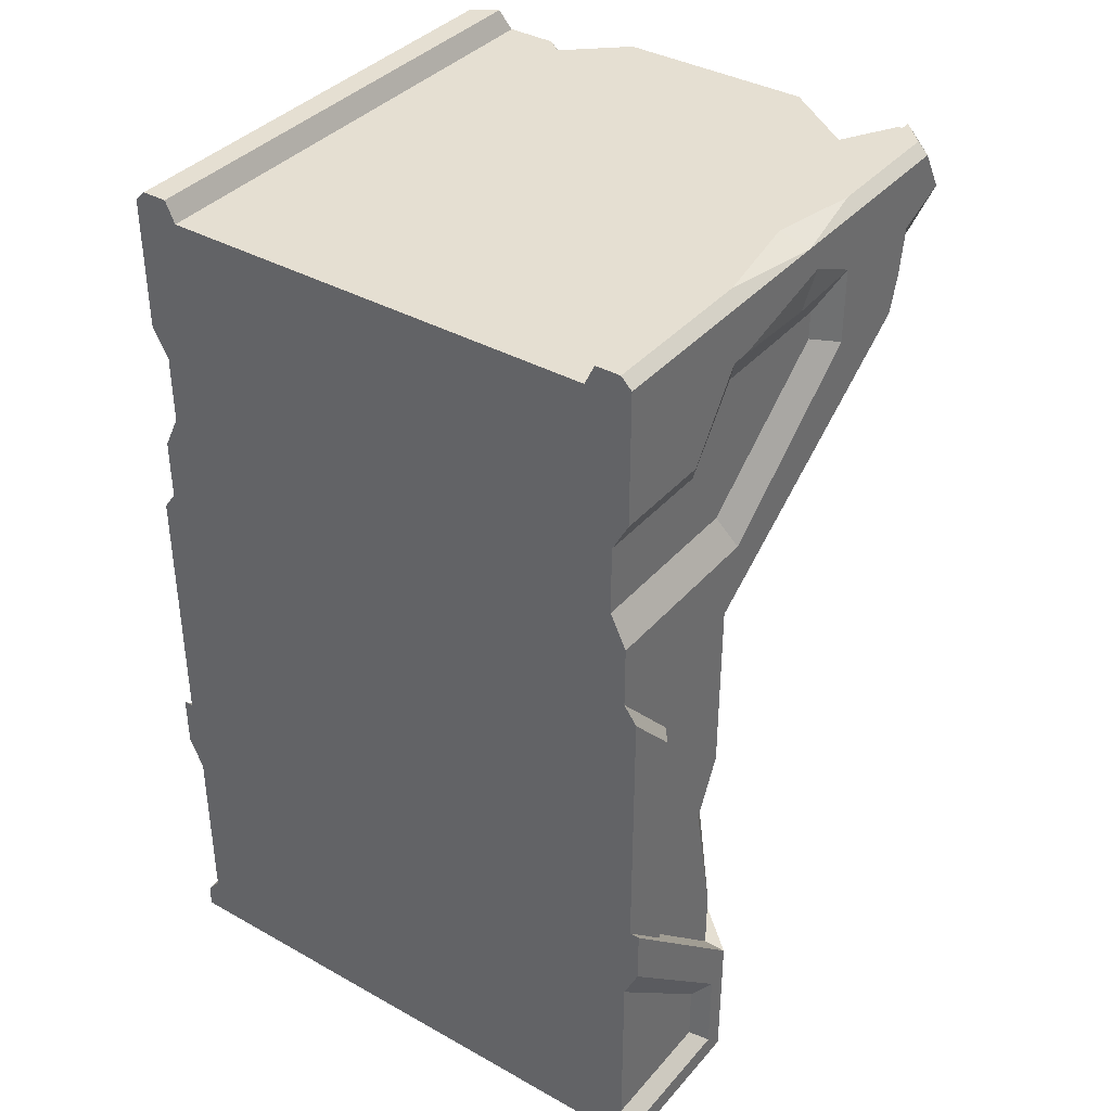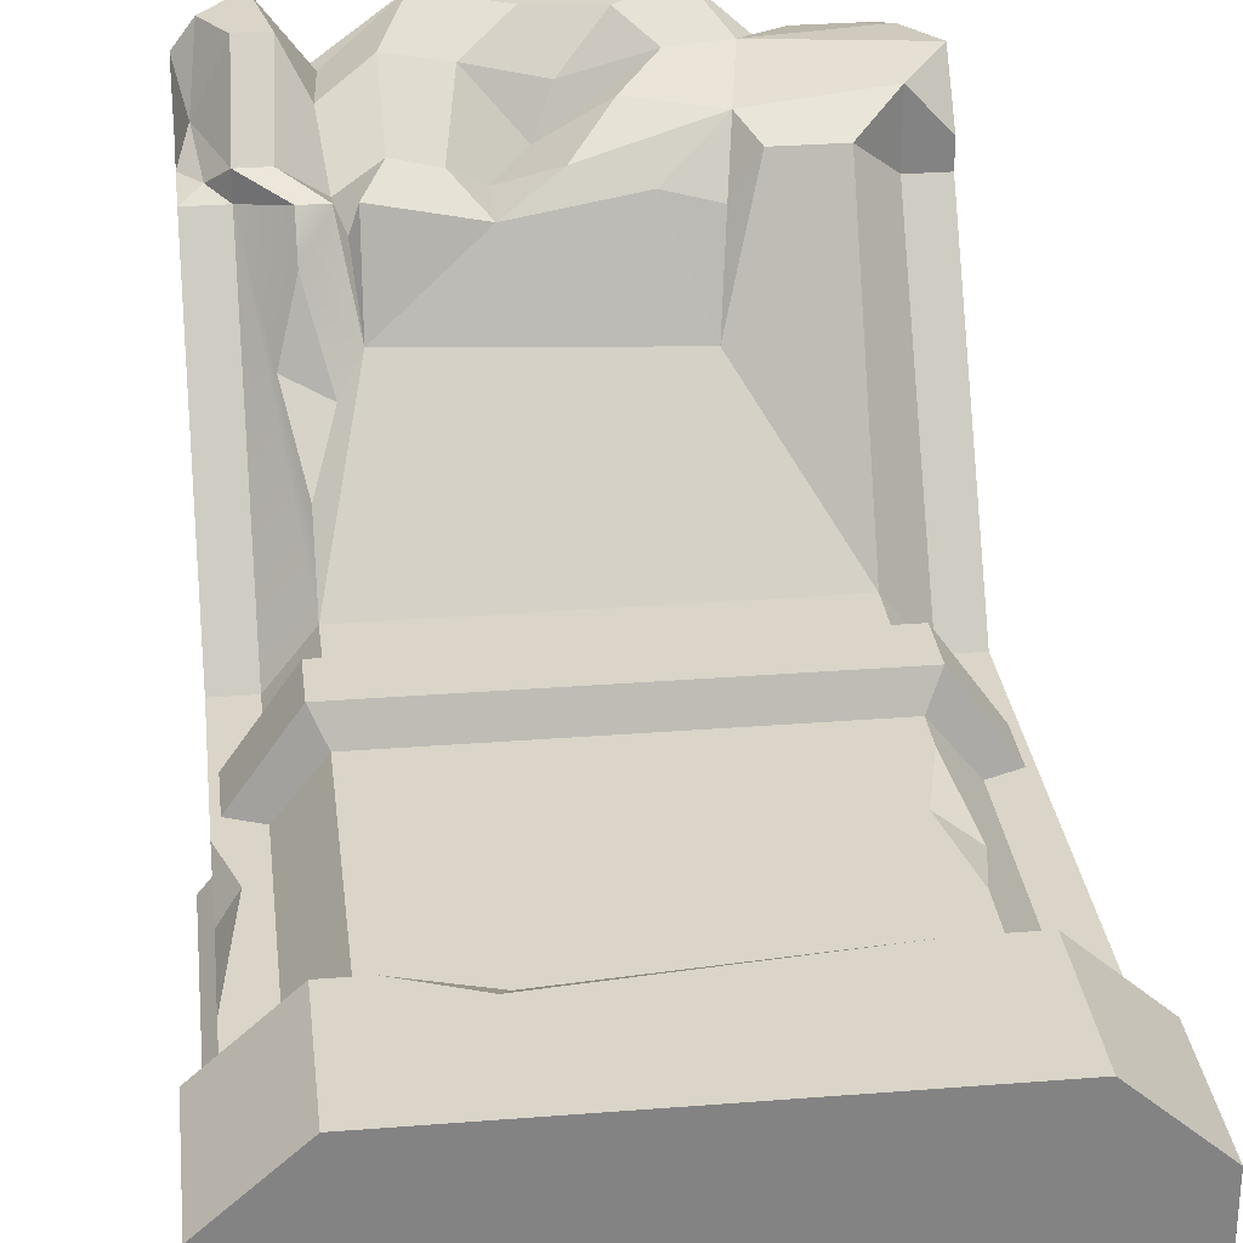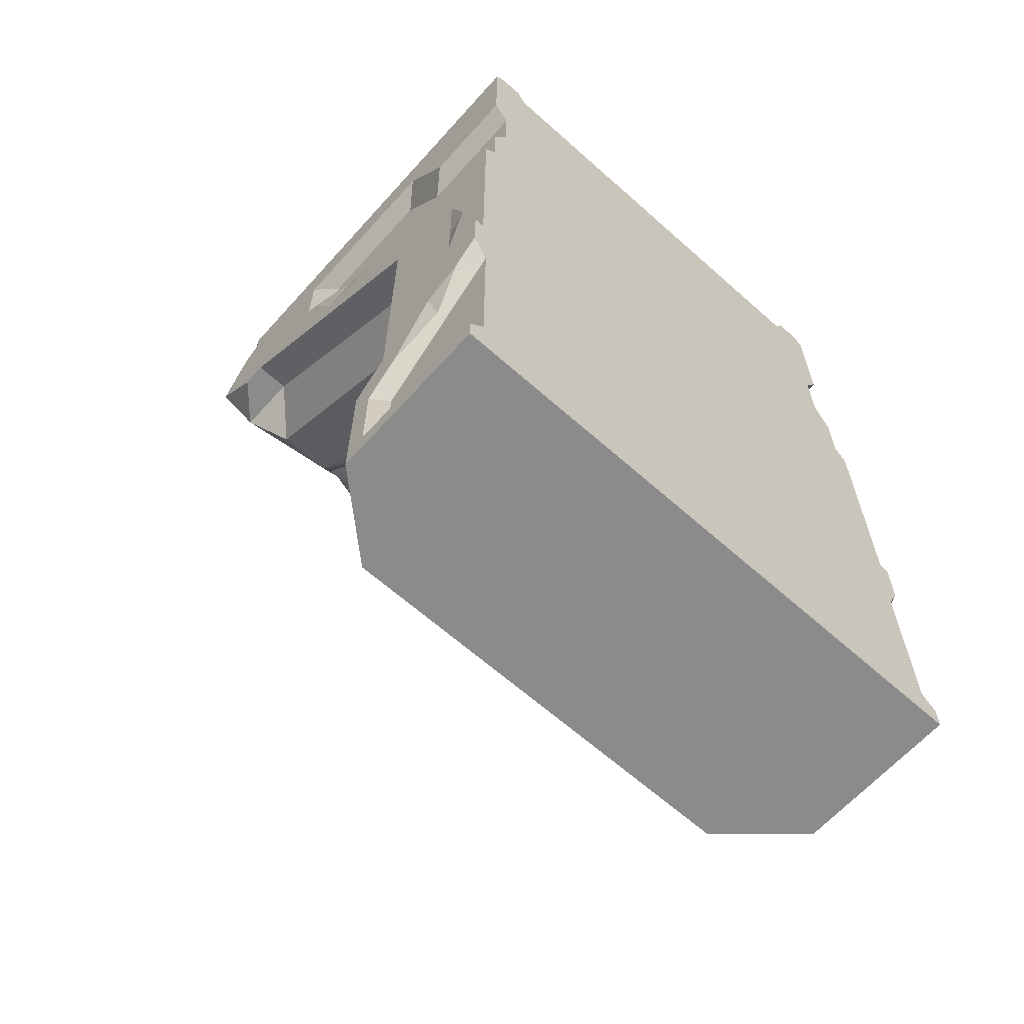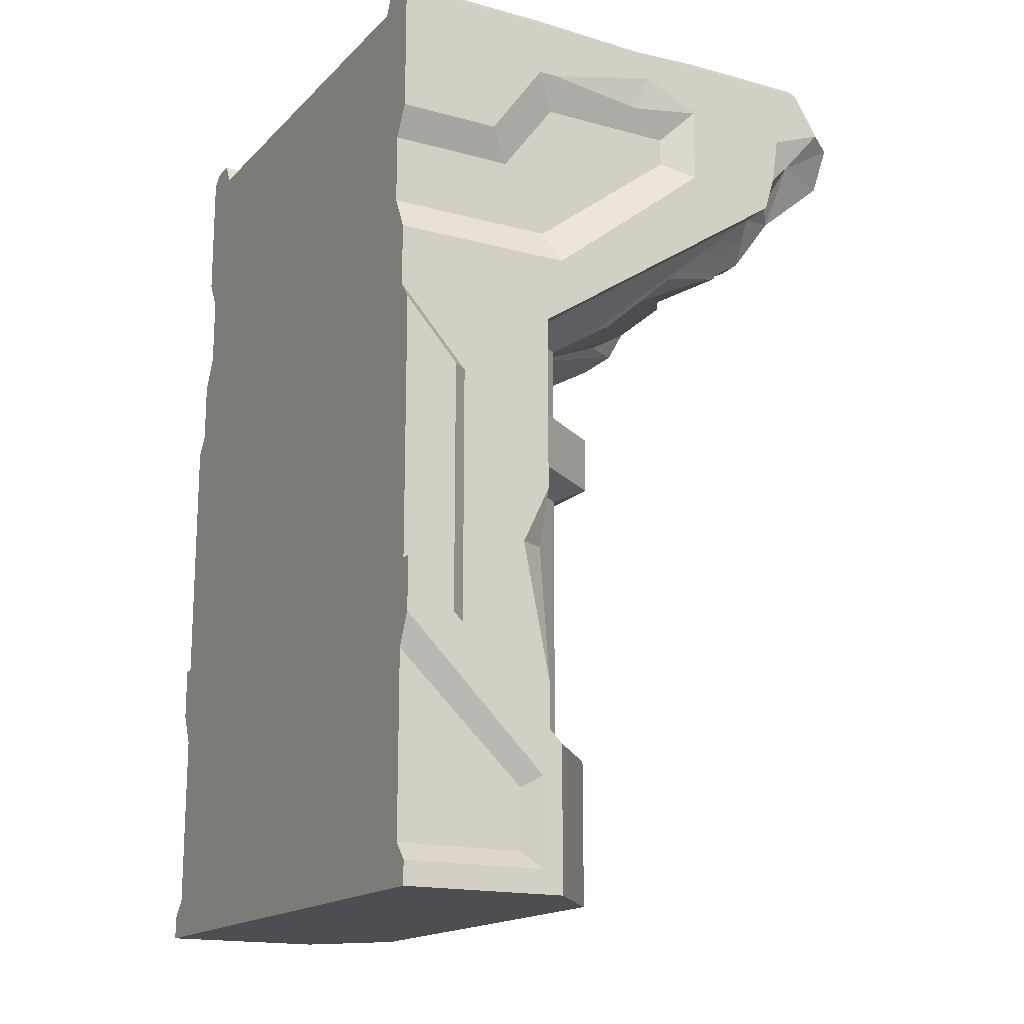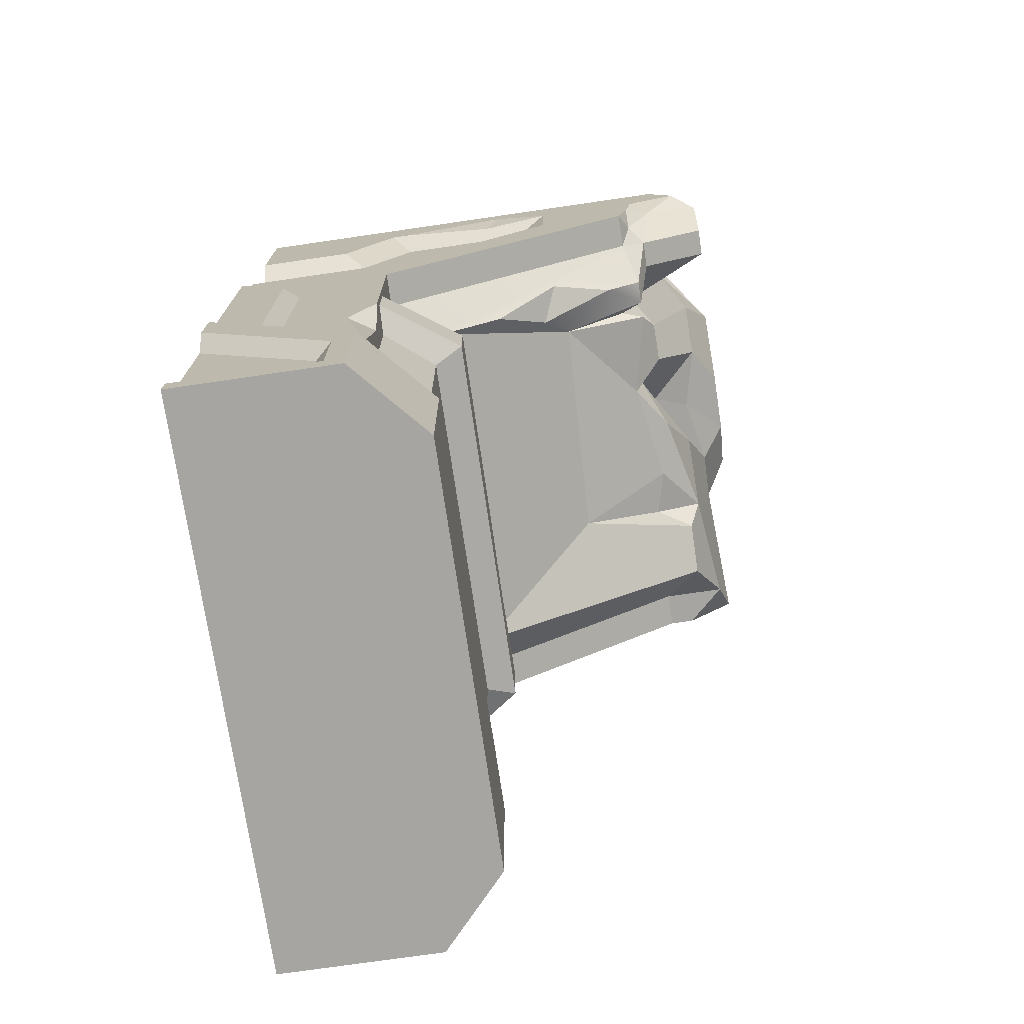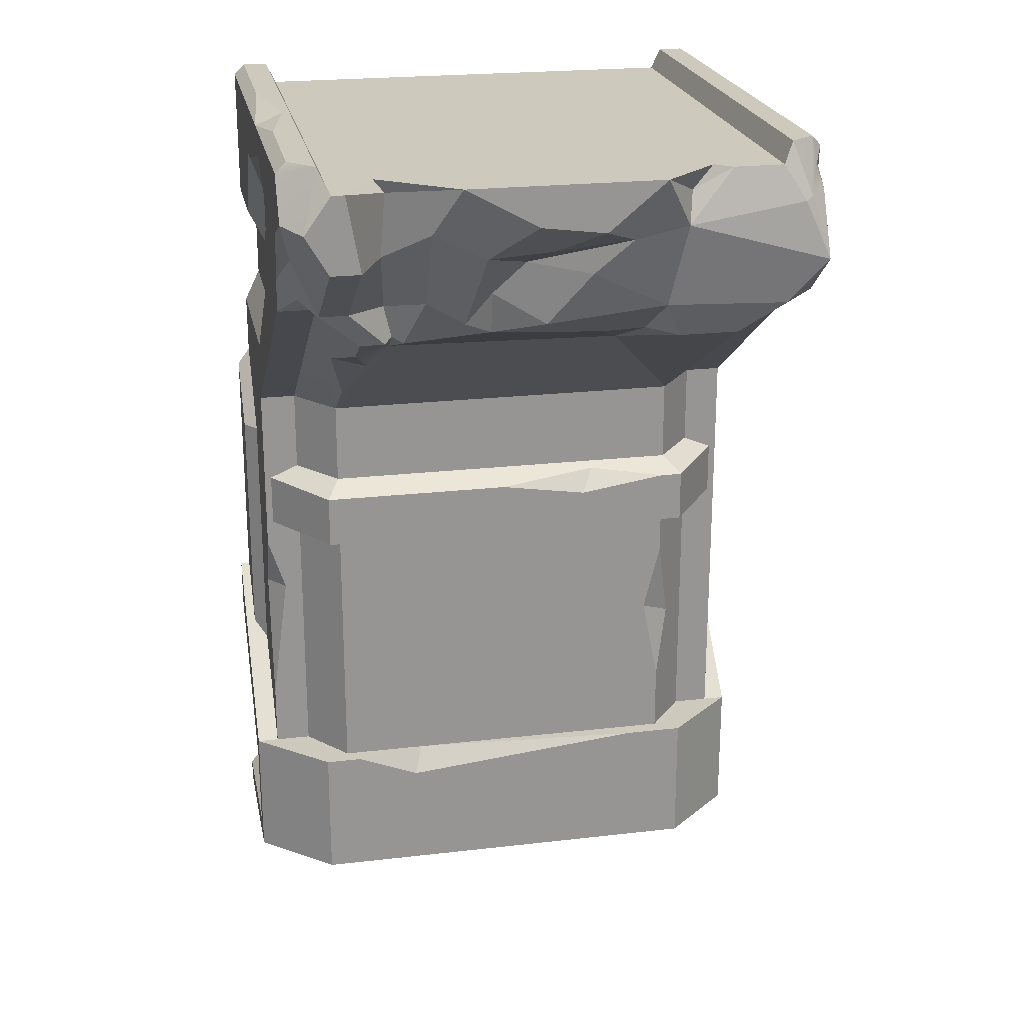
<metadata>
{"format":"obj","ext":"obj","renderer":"f3d","projection":"perspective","resolution":1024,"background":"white","views":[{"elev":37.5,"azim":-144.4,"up":"+Y"},{"elev":29.2,"azim":-6.7,"up":"+Z"},{"elev":-63.8,"azim":138.1,"up":"+Y"},{"elev":-16.7,"azim":-118.9,"up":"+Y"},{"elev":-73.6,"azim":-81.7,"up":"+Y"},{"elev":22.7,"azim":-11.3,"up":"+Y"}]}
</metadata>
<code>
v 499.4 -463.9 177.8
v 455.1 -463.9 233.1
v 44.94 -551 233.1
v 0.6279 -551 177.8
v 44.94 -463.9 233.1
v 0.6279 -463.9 177.8
v 455.1 -551 233.1
v 499.4 -551 177.8
v 532.3 -477.8 177.8
v 470.5 -477.8 265.3
v 470.5 -537 265.3
v 532.3 -537 177.8
v -32.26 -537 177.8
v 29.46 -537 265.3
v 29.46 -477.8 265.3
v -32.26 -477.8 177.8
v -22.4 -108.4 0
v -40 -72 0
v -40 -670 0
v -64.66 -1000 177.8
v -64.66 -846.3 177.8
v -64.66 -670 0
v -64.66 -1000 0
v -64.66 -975 155.4
v -64.66 -880.9 155.4
v -64.66 -975 0
v -64.66 -727.9 0
v -48.87 -956.4 138.1
v -48.87 -892.3 138.1
v -48.87 -956.4 0
v -48.87 -762.2 0
v -22.4 -187.8 134.3
v -40 -155.6 110.3
v -22.4 -108.4 192.8
v -40 -72 169.7
v -22.4 -187.8 0
v -40 -155.6 0
v 522.4 -108.4 0
v 540 -72 0
v 540 -670 0
v 564.7 -1000 177.8
v 564.7 -846.3 177.8
v 564.7 -670 0
v 564.7 -1000 0
v 564.7 -975 155.4
v 564.7 -880.9 155.4
v 564.7 -975 0
v 564.7 -727.9 0
v 548.9 -956.4 138.1
v 548.9 -892.3 138.1
v 548.9 -956.4 0
v 548.9 -762.2 0
v 522.4 -187.8 134.3
v 540 -155.6 110.3
v 522.4 -108.4 192.8
v 540 -72 169.7
v 522.4 -187.8 0
v 540 -155.6 0
v 17.66 -1000 251
v 17.66 -846.3 251
v 482.3 -1000 251
v 482.3 -846.3 251
v 0.6279 -171.3 478.7
v 44.94 -372.4 233.1
v 44.94 -210.5 492.1
v 0.6279 -372.4 177.8
v -40 -154.9 378
v -22.4 -139.3 341.6
v -40 -299.1 196.1
v -40 -372.4 177.8
v -40 -299.1 0
v -22.4 -262.7 181.5
v 455.1 -372.4 233.1
v 499.4 -171.3 478.7
v 455.1 -210.5 521.4
v -22.4 -108.4 341.6
v 0.6279 -846.3 177.8
v -40 -846.3 177.8
v -40 -72 378
v 499.4 -372.4 177.8
v 44.94 -846.3 233.1
v 455.1 -846.3 233.1
v -40 -171.3 478.7
v 540 -154.9 378
v 540 -299.1 196.1
v 522.4 -139.3 341.6
v 522.4 -262.7 181.5
v -22.4 -262.7 0
v 540 -372.4 177.8
v 540 -299.1 0
v 522.4 -108.4 341.6
v 540 -72 378
v 499.4 -846.3 177.8
v -1.123 0 556.9
v 9.65 -22.79 586.2
v 540 -846.3 177.8
v 522.4 -262.7 0
v 490.3 -22.79 544.8
v -1.123 0 0
v 9.65 -22.79 0
v 540 -171.3 478.7
v 501.1 0 536.5
v 490.3 -22.79 0
v 501.1 0 0
v -27.87 -104.9 519.2
v -19.65 -156 489.9
v 0.6279 -171.3 506.9
v 499.4 -171.3 551
v 540 -171.3 506.9
v 540 -122.2 563.8
v -40 -750.5 75.42
v -53.99 -750.5 57.87
v -53.99 -670 0
v -40 -449.4 75.42
v -40 -366.1 0
v -53.99 -449.4 57.87
v -53.99 -385.5 0
v 540 -750.5 75.42
v 554 -750.5 57.87
v 554 -670 0
v 540 -449.4 75.42
v 540 -366.1 0
v 554 -449.4 57.87
v 554 -385.5 0
v -40 -11.66 528.6
v -28.34 0 528.6
v -28.34 0 0
v -40 -11.66 0
v 533 -30.08 523.5
v 528.3 0 517.9
v 540 -11.66 0
v 528.3 0 0
v 23.53 -22.79 586.2
v 142.8 -22.79 586.2
v 114.6 -76.27 556.9
v 38.06 -104.9 586.2
v 114.5 -163.7 506.9
v 32.28 -171.3 506.9
v 92.01 -210.5 492.1
v 72.37 -210.5 492.1
v 59.15 -22.79 524.9
v 90.44 -245.2 391.9
v 70.41 -36.57 528.4
v 65.25 -104.2 528.4
v 72.83 -171.3 480.6
v 83.03 -210.5 465.8
v 386.9 -79.9 556.9
v 355.1 -22.79 586.2
v 435.9 -22.79 544.6
v 417.3 -22.79 530
v 395.8 -48.59 530
v 371 -171.3 536.2
v 389.3 -210.5 521.4
v 309.9 -210.5 492.1
v 352.6 -252.9 382.3
v 362.2 -213.2 478.7
v 328.2 -91.96 556.9
v 172.4 -104.9 556.9
v 245.9 -193.9 506.9
v 156.7 -188.6 506.9
v 191.5 -210.5 471.3
v 221.7 -66.31 586.2
v 291.6 -75.45 586.2
v 289.5 -132.6 536
v 245.4 -104.9 540
v 225.5 -126.4 497
v 190.9 -164 480.9
v -40 -58.03 556.9
v -40 -80.45 498.3
v -40 -132.1 490.5
v 5.683 -104.9 586.2
v -19.11 -62.92 586.2
v 512.8 -59.89 556.9
v 522.2 -56.82 546.9
v 540 -54.05 530.8
v 540 -35.27 509.2
v 540 -11.66 511.2
v 446.3 -477.8 265.3
v 245.7 -477.8 265.3
v 360.5 -468.9 244.6
v 345.9 -493.3 265.3
v 415 -846.3 251
v 59.45 -846.3 251
v 56.3 -846.3 251
v 141.5 -846.3 233.1
v 131.5 -875 251
v 564.7 -755.9 28.46
v 564.7 -845.2 119.1
v 564.7 -772.7 71.65
v 556.6 -807.9 63.42
v 554 -476.6 57.87
v 554 -481.2 57.87
v 554 -619.8 57.87
v 554 -537.4 37.44
v 547.4 -539.2 66.16
v 455.1 -769.9 233.1
v 455.1 -592.2 233.1
v 471.4 -688.7 212.7
v 435.6 -671 233.1
v 44.94 -326.1 307.1
v 44.94 -236 451.3
v 67.77 -276.7 363.8
v 25.46 -259 381
v -40 -72 190.4
v -40 -41.67 315.7
v -34.92 -82.51 299.5
v -40 -566.3 177.8
v -40 -777 177.8
v -20.18 -626.8 177.8
v -40 -629.4 147.7
v 540 -170.4 358.5
v 540 -275.2 226.2
v 540 -241.3 325.5
v 533.7 -207.1 292.1
v -28.34 0 178.2
v -28.34 0 386.3
v -40 -11.66 298.6
v -8.776 0 292.5
f 9 10 11 12
f 13 14 15 16
f 10 178 11
f 15 14 179
f 14 11 179
f 179 11 181
f 178 181 11
f 1 2 10 9
f 7 8 12 11
f 4 3 14 13
f 5 6 16 15
f 15 179 5
f 10 2 178
f 178 2 180
f 2 5 180
f 5 179 180
f 3 7 11 14
f 29 31 30 28
f 21 25 24 20
f 20 24 26 23
f 22 27 25 21
f 25 29 28 24
f 24 28 30 26
f 27 31 29 25
f 27 22 19 31
f 32 34 35 33
f 36 32 33 37
f 33 35 18 37
f 50 49 51 52
f 42 41 45 46
f 41 44 47 45
f 46 188 42
f 188 189 42
f 42 189 43
f 189 187 43
f 43 187 48
f 46 45 49 50
f 45 47 51 49
f 48 187 52
f 46 50 188
f 187 190 52
f 52 190 50
f 190 188 50
f 44 23 47
f 47 23 51
f 23 26 51
f 26 30 51
f 51 30 52
f 30 31 52
f 31 19 52
f 19 40 52
f 48 52 40 43
f 53 54 56 55
f 57 58 54 53
f 54 58 39 56
f 36 37 18 17
f 58 57 38 39
f 59 60 21 20
f 41 61 59 20
f 61 62 59
f 62 182 59
f 182 186 59
f 186 183 59
f 183 184 59
f 184 60 59
f 66 64 63
f 65 63 201
f 201 63 203
f 63 64 203
f 64 200 203
f 105 168 169 170
f 44 41 20 23
f 69 67 68 72
f 70 69 71
f 74 75 73 80
f 76 68 67 79
f 78 77 208
f 66 70 77
f 208 77 209
f 77 70 209
f 70 207 209
f 77 81 64 66
f 61 41 42 62
f 81 185 64
f 64 185 73
f 73 185 197
f 197 185 199
f 199 185 196
f 185 82 196
f 70 19 207
f 207 19 210
f 78 208 19
f 19 208 210
f 84 211 86
f 85 87 212
f 87 86 212
f 212 86 214
f 86 211 214
f 17 88 72
f 89 90 85
f 84 86 91 92
f 82 93 196
f 80 73 93
f 73 197 93
f 197 198 93
f 93 198 196
f 70 66 63 83
f 67 69 70 83
f 93 96 89 80
f 202 142 201
f 65 201 140
f 142 140 201
f 38 87 97
f 38 17 100 103
f 89 96 40
f 69 72 88 71
f 89 101 74 80
f 17 72 68 76
f 84 101 211
f 211 101 213
f 101 89 213
f 85 212 89
f 89 212 213
f 90 40 19 71
f 89 40 90
f 79 206 76
f 76 206 17
f 206 204 17
f 17 204 18
f 97 90 71 88
f 125 217 79
f 79 217 205
f 205 217 204
f 217 128 204
f 18 204 128
f 85 90 97 87
f 127 215 99
f 126 94 216
f 215 218 99
f 99 218 94
f 94 218 216
f 100 99 94 95
f 38 91 86 87
f 103 100 141
f 38 97 88 17
f 38 39 92 91
f 18 99 100 17
f 176 177 129
f 103 104 39 38
f 62 42 96
f 60 77 78
f 62 93 82
f 62 96 93
f 60 78 21
f 184 185 81 60
f 60 81 77
f 42 43 40 96
f 22 21 78 19
f 19 70 71
f 83 106 170
f 83 63 106
f 63 65 107
f 74 108 75
f 101 109 108 74
f 101 84 110 109
f 173 174 102 98
f 152 153 75 108
f 110 108 109
f 147 152 108 110
f 107 105 106
f 105 172 168
f 102 174 130
f 130 174 129
f 174 175 129
f 134 135 158 162
f 112 116 117 113
f 114 115 117 116
f 112 111 114 116
f 117 115 19 113
f 119 120 193
f 124 123 120
f 193 120 194
f 120 123 194
f 123 191 194
f 121 123 124 122
f 119 193 118
f 118 193 121
f 193 195 121
f 195 192 121
f 192 191 121
f 191 123 121
f 124 120 40 122
f 169 79 67
f 128 127 99 18
f 129 175 176
f 132 131 39 104
f 130 129 177
f 134 141 143
f 105 171 172
f 107 171 105
f 107 65 140 138
f 146 142 139
f 145 146 139 137
f 144 145 137 135
f 143 144 135 134
f 143 141 133
f 133 136 144 143
f 136 138 145 144
f 138 140 146 145
f 140 142 146
f 75 153 155 73
f 73 142 64
f 149 147 173 98
f 151 150 148
f 148 147 151
f 151 147 149
f 149 150 151
f 103 150 149 98
f 141 100 95 133
f 141 134 103
f 103 134 150
f 134 148 150
f 152 164 159
f 152 154 156
f 154 155 156
f 159 161 154 152
f 156 155 153
f 152 156 153
f 73 155 142
f 142 155 154 161
f 157 163 165
f 135 137 160 158
f 137 139 161 160
f 167 161 159
f 166 167 159 164
f 165 166 157
f 157 164 152 147
f 148 163 157 147
f 134 162 163 148
f 165 163 162 158
f 158 166 165
f 158 160 167 166
f 160 161 167
f 142 161 139
f 169 168 125
f 170 169 67
f 83 170 67
f 125 79 169
f 107 138 136 171
f 136 133 171
f 133 95 171
f 172 171 95
f 94 172 95
f 172 94 168
f 126 125 94
f 168 94 125
f 173 147 110
f 110 174 173
f 110 175 174
f 175 110 84
f 176 175 84 92
f 177 176 131
f 176 92 131
f 39 131 92
f 130 177 131 132
f 102 130 132 104
f 103 98 102 104
f 106 63 107
f 170 106 105
f 181 180 179
f 178 180 181
f 62 82 185 182
f 185 184 183
f 183 186 185
f 185 186 182
f 190 189 188
f 187 189 190
f 195 194 191 192
f 193 194 195
f 197 199 198
f 198 199 196
f 201 203 202
f 202 203 200
f 206 205 204
f 79 205 206
f 207 210 209
f 209 210 208
f 211 213 214
f 214 213 212
f 217 215 127 128
f 125 126 216 217
f 217 218 215
f 216 218 217
f 64 142 202 200
f 157 166 164

</code>
